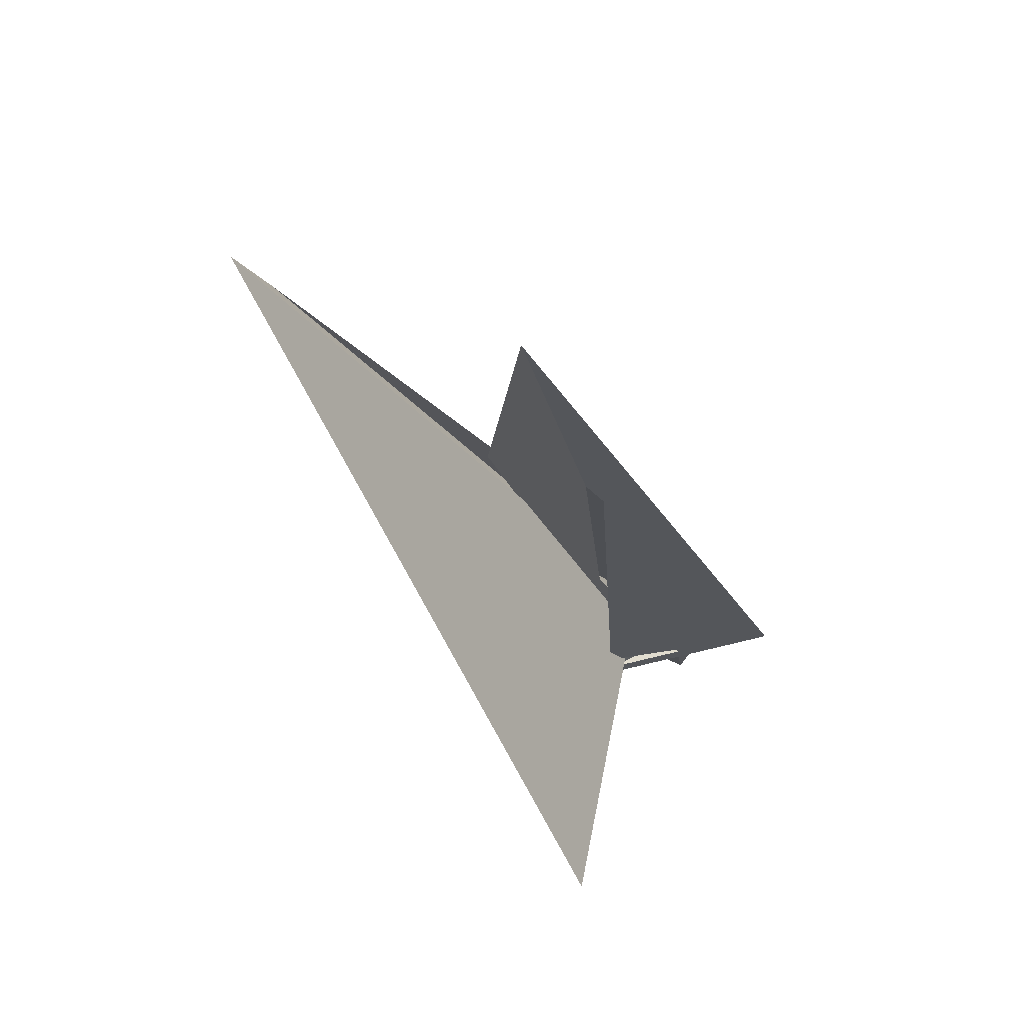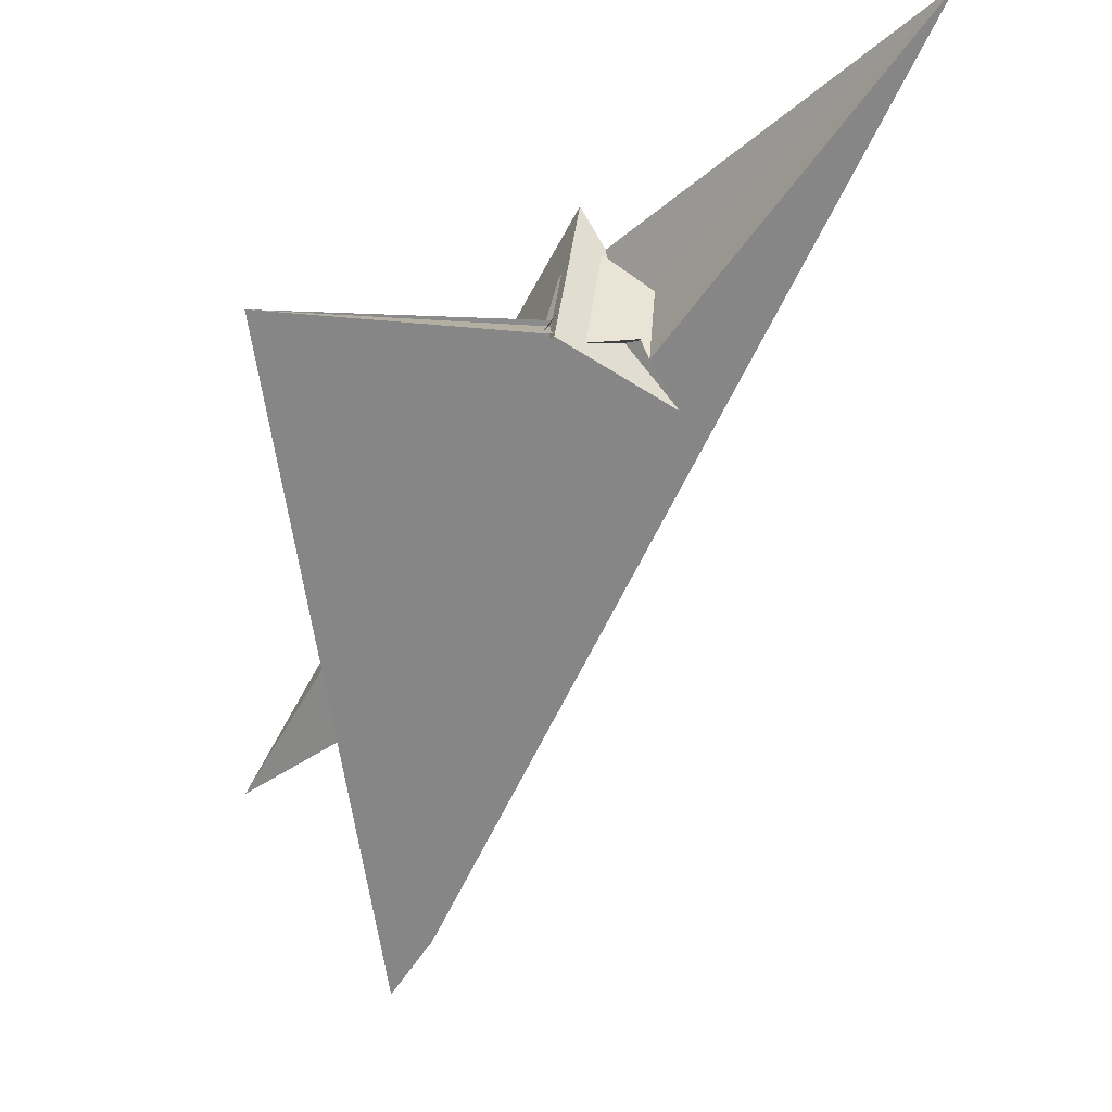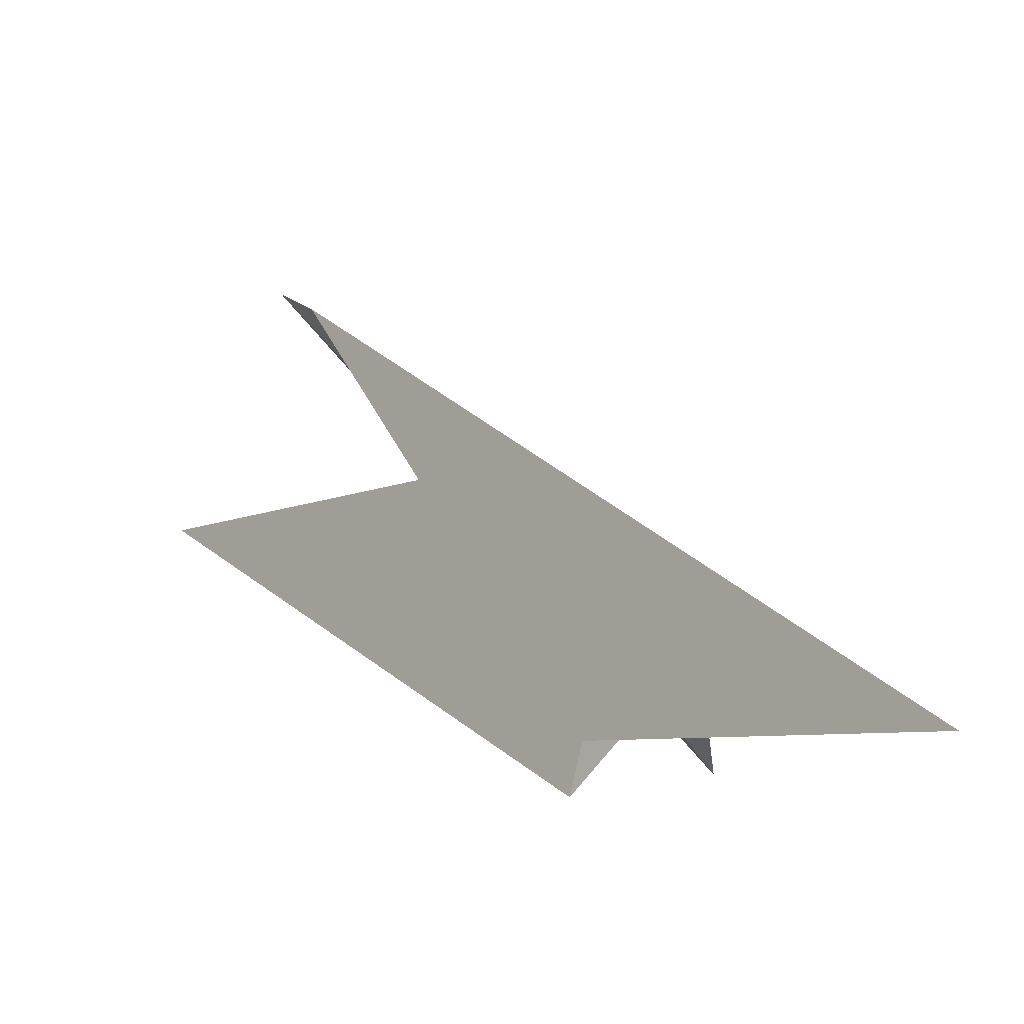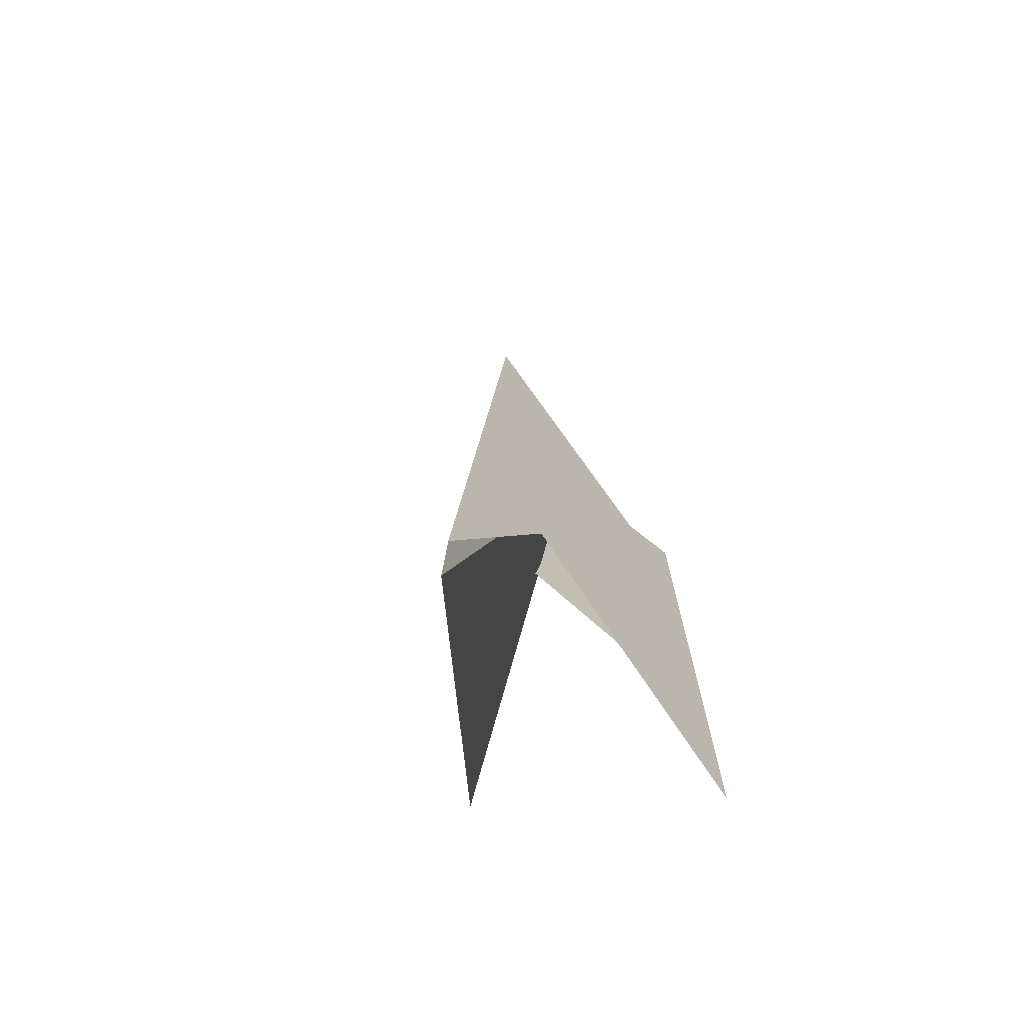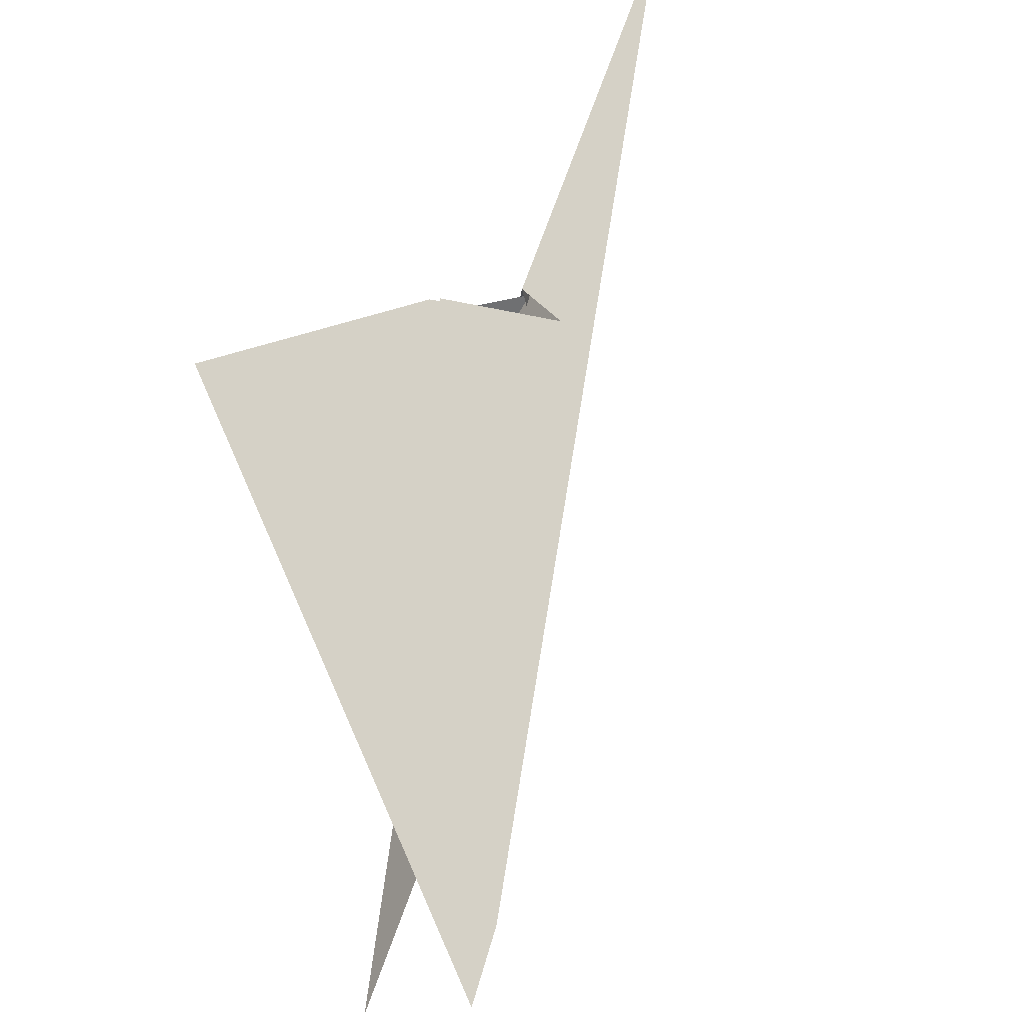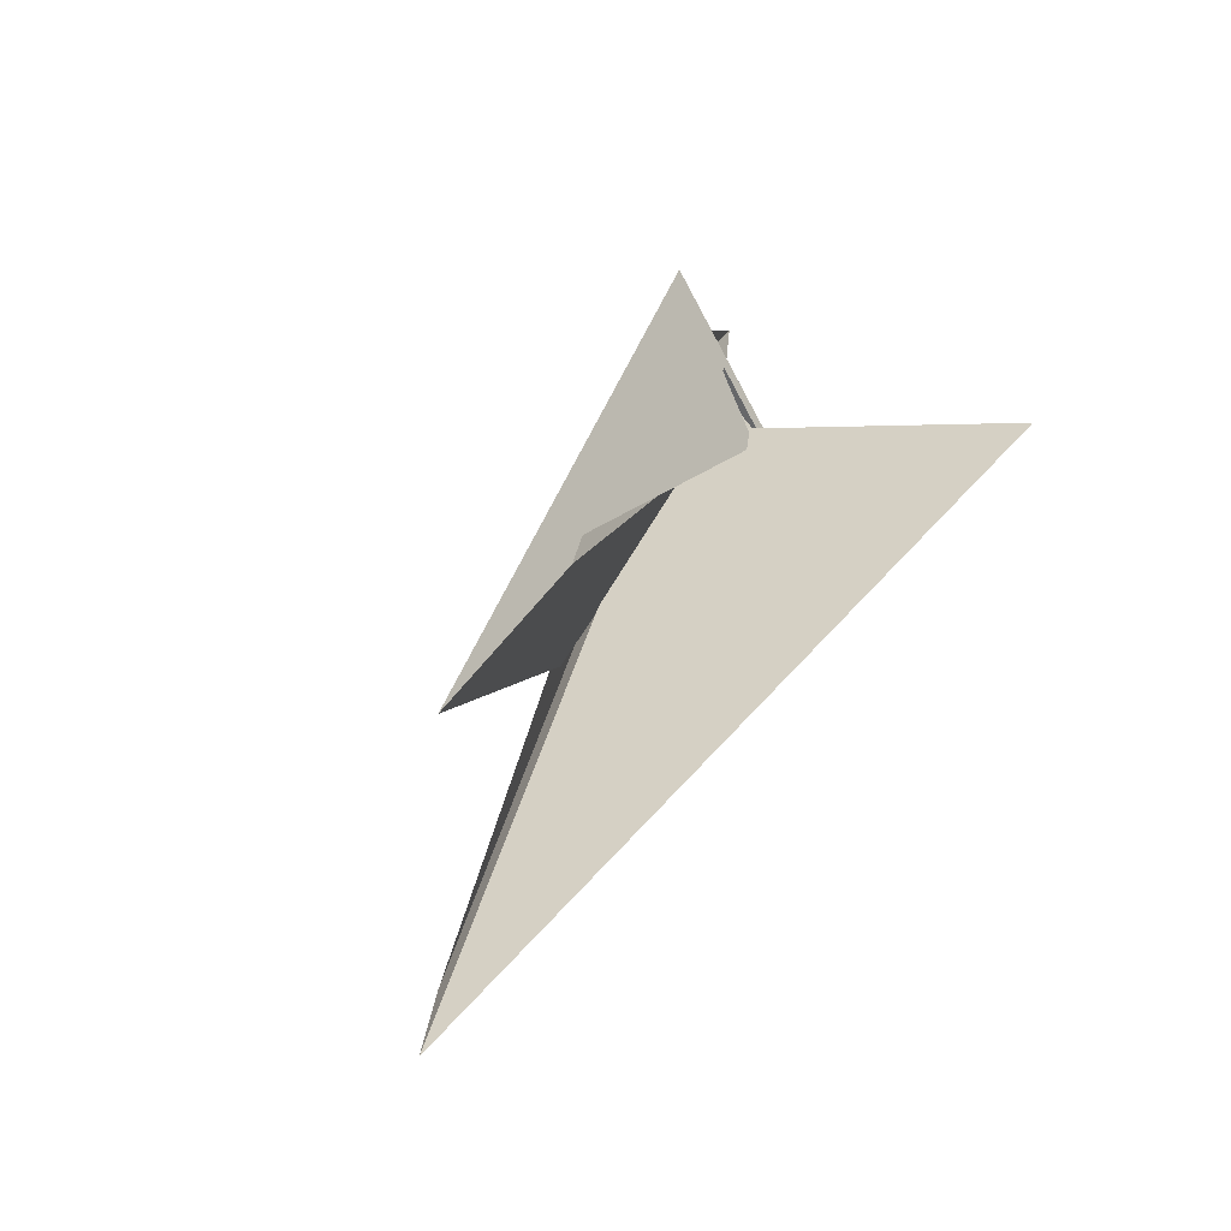
<metadata>
{"format":"obj","ext":"obj","renderer":"f3d","projection":"perspective","resolution":1024,"background":"white","views":[{"elev":-53.4,"azim":-108.5,"up":"+Y"},{"elev":-18.4,"azim":92.4,"up":"+Z"},{"elev":60.6,"azim":6.3,"up":"+Y"},{"elev":-14.9,"azim":-132.3,"up":"+Y"},{"elev":-68.5,"azim":114.0,"up":"+Z"},{"elev":-6.8,"azim":-36.6,"up":"+Z"}]}
</metadata>
<code>
v 0.0627 0.249 0.2093
v 0.03937 0.5596 -0.206
v -0.0456 0.3148 0.3178
v -0.0916 0.3205 0.3968
v -0.1872 0.1161 0.8811
v -0.2313 0.1376 0.933
v 0.07404 0.06918 0.4539
v -0.2744 -0.01462 1.24
v 0.4196 -0.1385 0.1044
v -0.09042 0.3594 0.3369
v -0.106 0.4201 0.2768
v -2.096 -1.523 -0.7389
v -0.6081 -0.2627 -0.1329
v -0.1436 -0.1742 0.4305
v -0.357 -0.3235 0.3051
v 0.1776 0.4041 0.185
v 0.2488 0.6395 -0.001125
v -3.421 -2.398 -1.58
v -1.29 -0.297 -1.078
v -0.1118 0.01552 0.2436
v -2.131 -1.503 -0.6469
v -1.956 -1.257 -0.3596
v 0.1769 0.4019 0.187
v 0.2821 0.3916 0.01242
v 1.733 2.035 1.511
v 0.1733 0.4 0.1879
v -0.1393 0.2538 0.3198
v -0.02761 0.004436 0.6434
v -0.0184 -0.288 0.2052
v 0.4381 -0.2089 0.1168
v 0.3867 -0.26 0.06418
v -0.02785 -0.3011 0.1899
v 0.3331 -0.1816 0.08769
v -0.03847 -0.1154 0.6954
v 0.1244 0.7821 0.1684
v -0.03717 0.4865 0.524
v -0.2251 -0.272 0.4869
v 0.06358 -0.21 0.3216
v 0.3877 -0.164 0.07217
v -0.00945 0.6065 0.2628
v -0.0621 0.5464 0.274
v -2.516 -1.027 -2.75
v 0.6502 -1.845 0.1987
v -2.804 -1.316 -3.046
f 1 2 9 8 6 5 7 4 3 10 11
f 1 2 17 16 14 15 13 12 18 19 20
f 3 4 27 13 12 21 22 25 24 23 26
f 5 6 22 21 29 32 31 30 14 15 28
f 5 7 36 35 16 17 24 23 33 34 28
f 8 9 39 33 34 37 38 29 21 12 18
f 6 8 18 19 36 35 40 41 42 25 22
f 3 10 37 38 43 30 14 16 35 40 26
f 1 11 41 40 26 23 33 39 31 32 20
f 10 11 41 42 44 27 13 15 28 34 37
f 2 9 39 31 30 43 44 42 25 24 17
f 4 7 36 19 20 32 29 38 43 44 27

</code>
